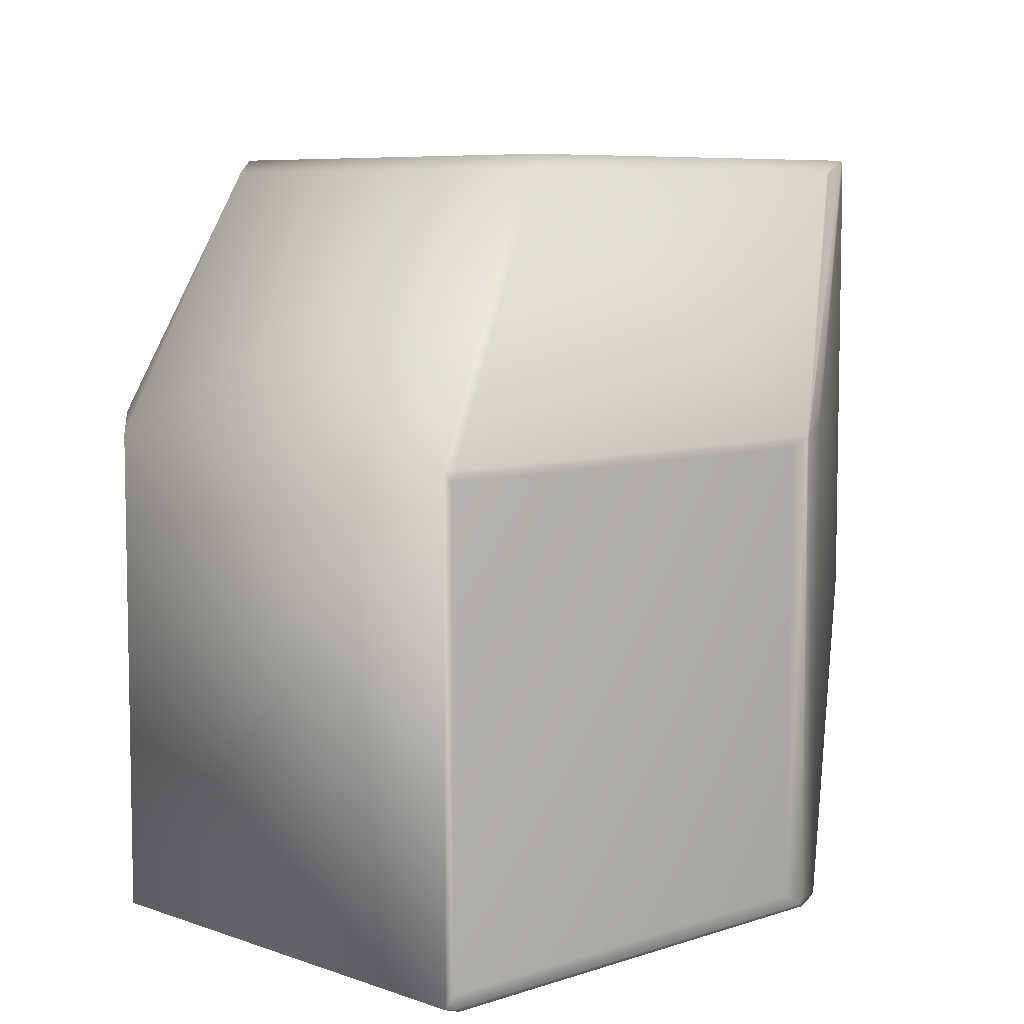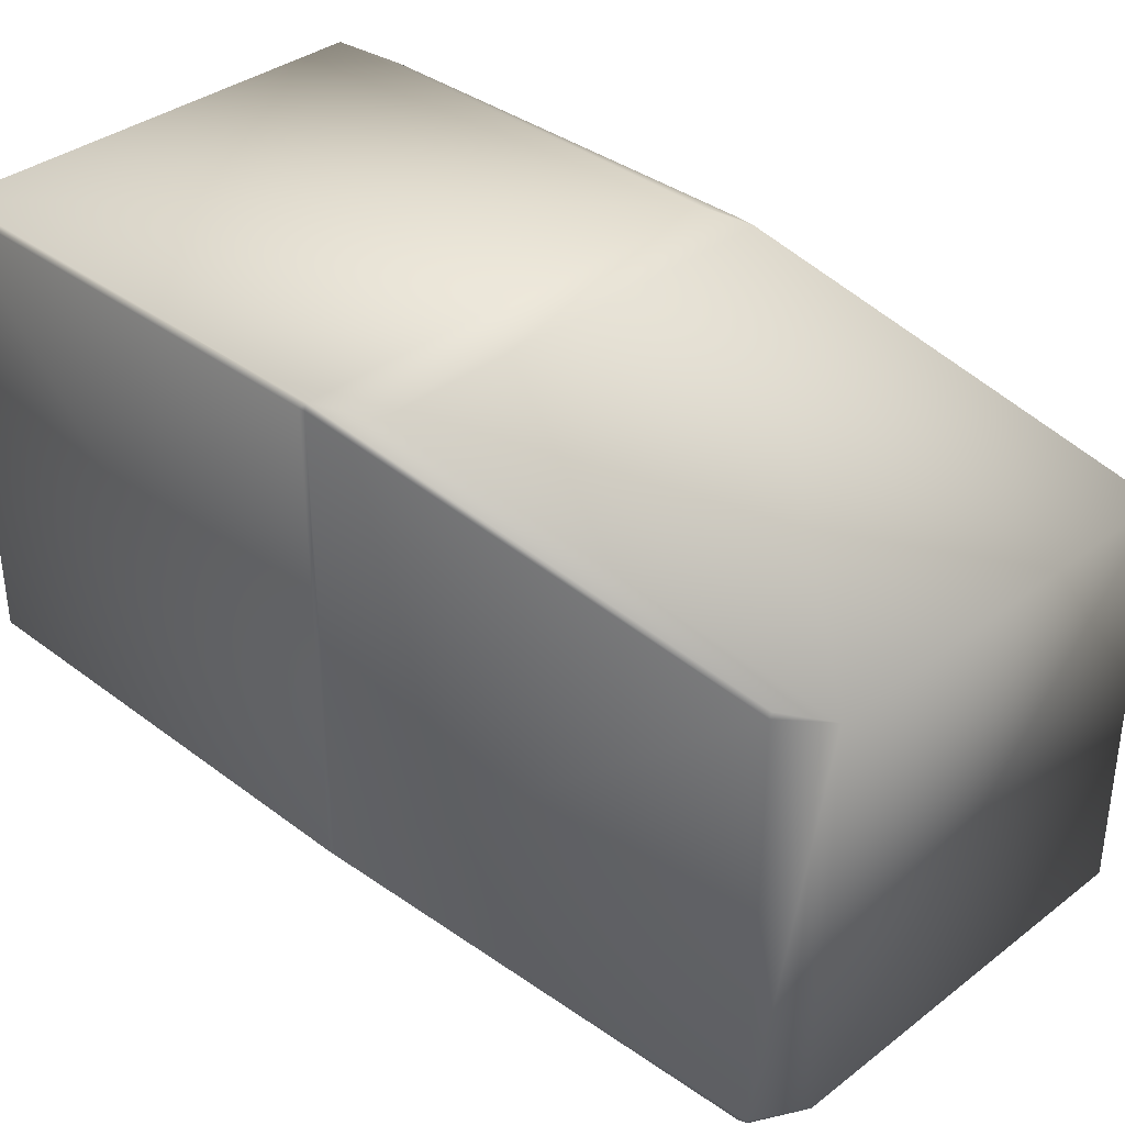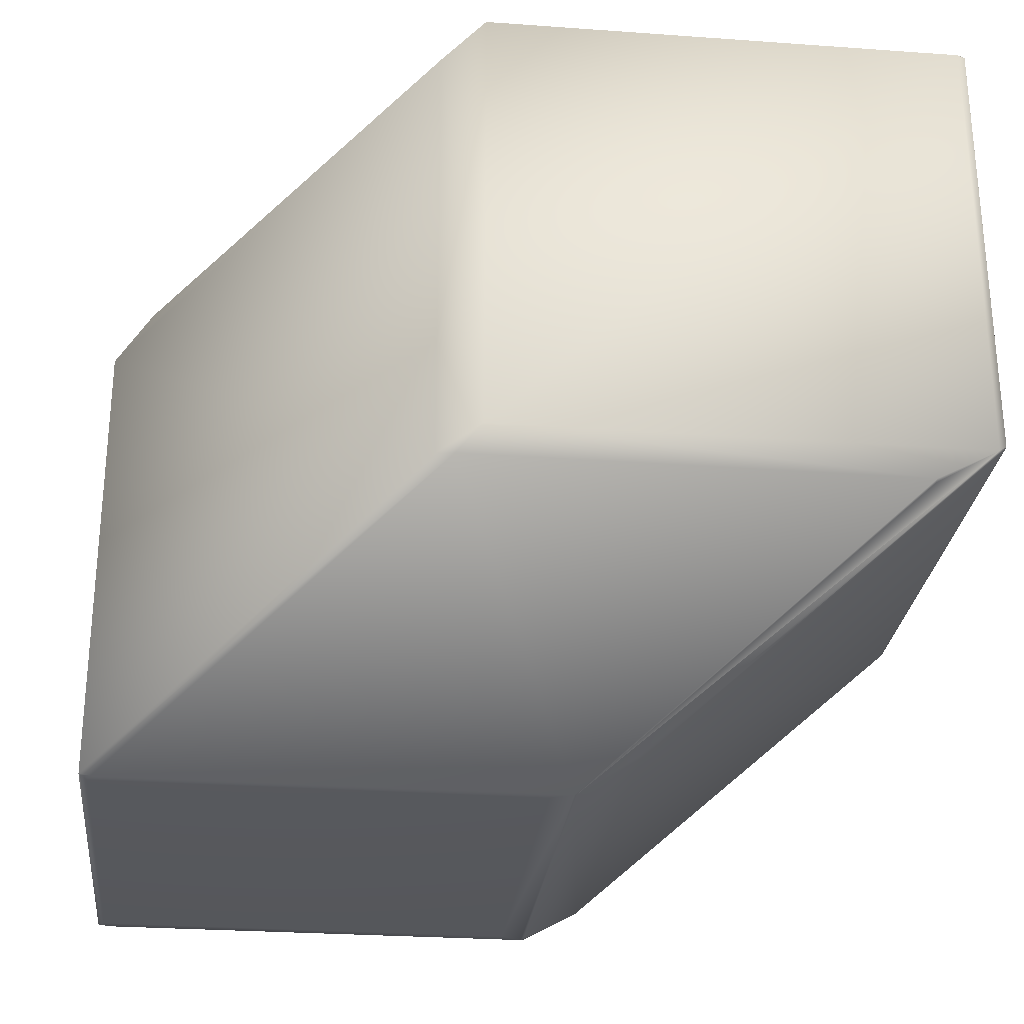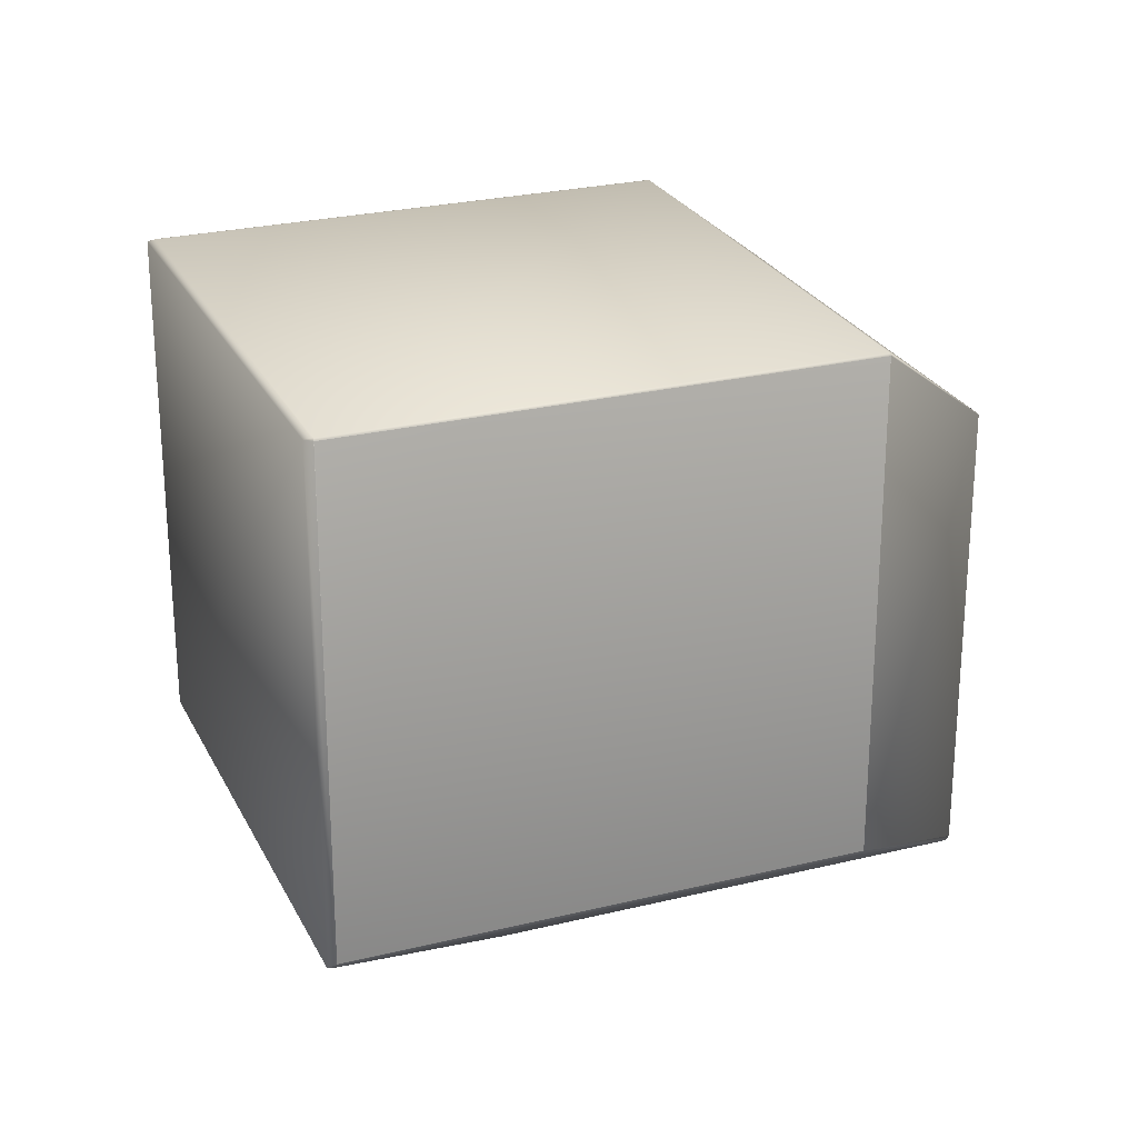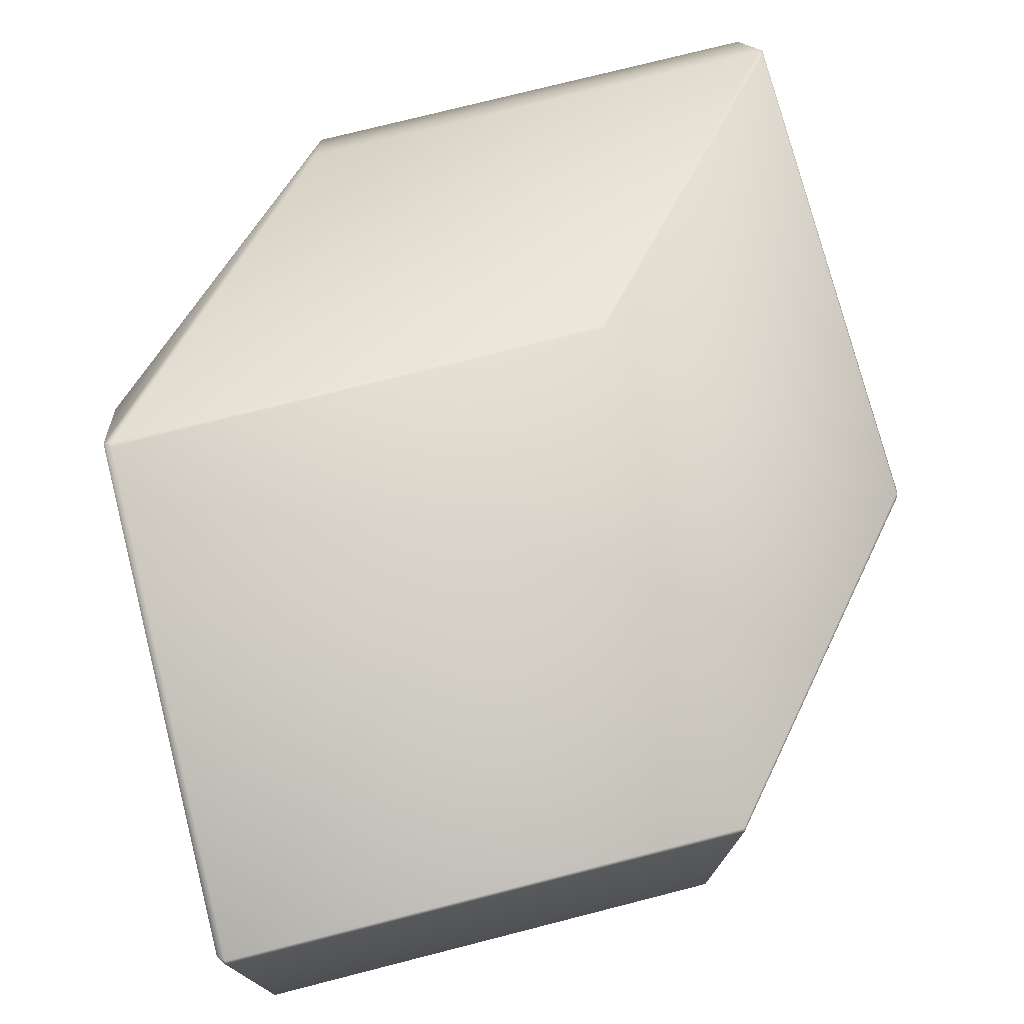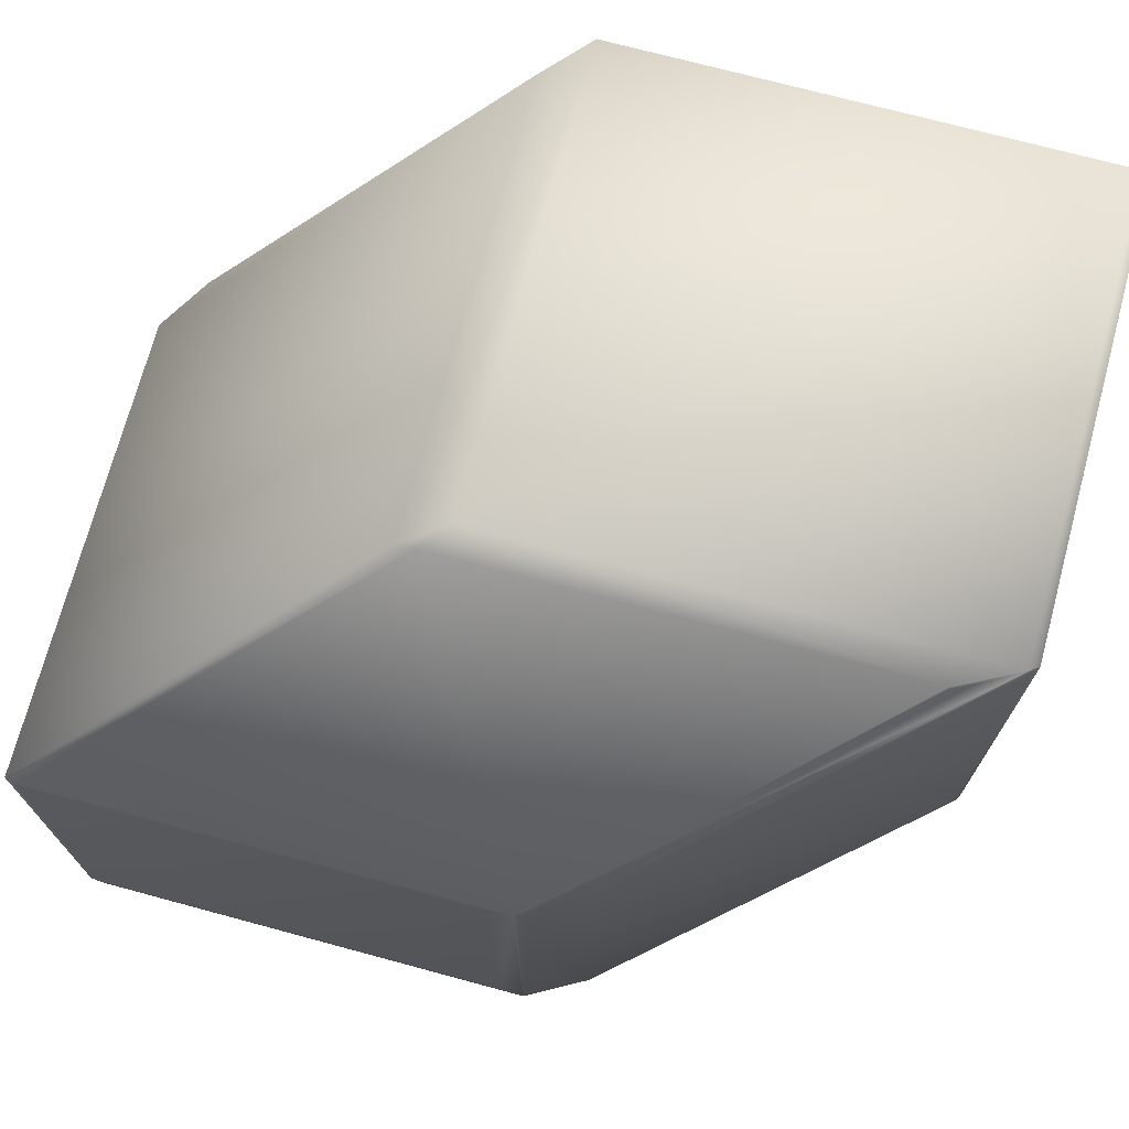
<metadata>
{"format":"obj","ext":"obj","renderer":"f3d","projection":"perspective","resolution":1024,"background":"white","views":[{"elev":7.0,"azim":135.9,"up":"+Y"},{"elev":35.9,"azim":44.8,"up":"+Y"},{"elev":-27.5,"azim":173.7,"up":"+Z"},{"elev":25.6,"azim":-111.5,"up":"+Z"},{"elev":75.4,"azim":-104.3,"up":"+Z"},{"elev":72.2,"azim":-164.9,"up":"+Y"}]}
</metadata>
<code>
v 0.3417 -0.02614 0.6283
v 0.3318 -0.02291 0.6374
v 0.4055 -0.08096 0.5891
v 0.3417 -0.02614 0.5254
v 0.3318 -0.02291 0.5316
v 0.414 -0.08506 0.5783
v 0.3316 -0.02459 0.6378
v 0.4054 -0.08252 0.5896
v 0.3304 -0.02437 0.6382
v 0.2208 -0.02291 0.6374
v 0.3304 -0.1327 0.6382
v 0.3316 -0.1325 0.6378
v 0.2194 -0.02437 0.6382
v 0.3375 -0.0258 0.5256
v 0.414 -0.08506 0.4737
v 0.2342 -0.0258 0.5256
v 0.4114 -0.08535 0.4734
v 0.305 -0.08535 0.4734
v 0.2208 -0.02291 0.5316
v 0.4039 -0.1938 0.5903
v 0.4054 -0.1936 0.5896
v 0.2194 -0.1327 0.6382
v 0.29 -0.1938 0.5903
v 0.2188 -0.02427 0.6377
v 0.2188 -0.02427 0.5333
v 0.2188 -0.02428 0.6377
v 0.2188 -0.1327 0.6377
v 0.2188 -0.02428 0.5333
v 0.2188 -0.02429 0.6377
v 0.2188 -0.1327 0.6377
v 0.2188 -0.02429 0.5334
v 0.2343 -0.02674 0.5251
v 0.3039 -0.08496 0.4739
v 0.2201 -0.02459 0.5317
v 0.2195 -0.02464 0.5323
v 0.2189 -0.02426 0.5332
v 0.2188 -0.02427 0.5333
v 0.3043 -0.08549 0.4736
v 0.2911 -0.08096 0.4814
v 0.2903 -0.08252 0.4816
v 0.2201 -0.1325 0.5317
v 0.2195 -0.1324 0.5323
v 0.2188 -0.1327 0.5333
v 0.2188 -0.1327 0.5333
v 0.2188 -0.1327 0.5333
v 0.2188 -0.1327 0.5334
v 0.2188 -0.1327 0.6377
v 0.2894 -0.194 0.5899
v 0.2903 -0.1936 0.4816
v 0.2896 -0.1935 0.4822
v 0.2189 -0.1327 0.5332
v 0.2894 -0.194 0.4832
v 0.2894 -0.194 0.4833
v 0.414 -0.1915 0.5783
v 0.4124 -0.08746 0.4733
v 0.4124 -0.1888 0.4733
v 0.3104 -0.08746 0.4733
v 0.414 -0.1915 0.4737
v 0.4055 -0.1943 0.5891
v 0.4055 -0.1943 0.4814
v 0.2911 -0.1943 0.5891
v 0.4114 -0.1919 0.4734
v 0.3104 -0.1888 0.4733
v 0.4102 -0.1928 0.4739
v 0.305 -0.1919 0.4734
v 0.3039 -0.1928 0.4739
v 0.2911 -0.1943 0.4814
v 0.3043 -0.1912 0.4736
v 0.2894 -0.194 0.5899
v 0.2894 -0.194 0.4832
f 1 2 3
f 1 4 5
f 1 5 2
f 1 6 4
f 1 3 6
f 2 7 8
f 2 9 7
f 2 5 10
f 2 10 9
f 2 8 3
f 7 9 11
f 7 12 8
f 7 11 12
f 9 10 13
f 9 13 11
f 4 14 5
f 4 6 15
f 4 15 14
f 14 16 5
f 14 15 17
f 14 17 18
f 14 18 16
f 5 16 19
f 5 19 10
f 12 11 20
f 12 21 8
f 12 20 21
f 11 13 22
f 11 22 23
f 11 23 20
f 10 24 13
f 10 19 25
f 10 25 24
f 13 24 26
f 13 26 27
f 13 27 22
f 24 25 28
f 24 28 26
f 26 29 30
f 26 28 31
f 26 31 29
f 26 30 27
f 29 31 30
f 32 16 33
f 32 19 16
f 32 33 19
f 16 18 33
f 19 34 35
f 19 35 36
f 19 36 37
f 19 37 25
f 19 38 39
f 19 33 38
f 19 39 40
f 19 40 34
f 34 41 42
f 34 42 35
f 34 40 41
f 35 37 36
f 35 42 43
f 35 43 37
f 37 43 44
f 37 44 25
f 25 44 45
f 25 45 28
f 28 45 46
f 28 46 31
f 31 46 30
f 22 47 48
f 22 27 47
f 22 48 23
f 47 27 45
f 47 44 48
f 47 45 44
f 27 30 46
f 27 46 45
f 41 40 49
f 41 49 50
f 41 50 42
f 42 51 43
f 42 50 51
f 51 50 43
f 43 50 52
f 43 52 44
f 44 52 53
f 44 53 48
f 6 3 8
f 6 8 21
f 6 54 15
f 6 21 54
f 55 15 56
f 55 17 15
f 55 56 57
f 55 57 17
f 15 54 58
f 15 58 56
f 17 57 18
f 54 59 60
f 54 21 59
f 54 60 58
f 59 21 20
f 59 20 61
f 59 61 60
f 20 23 61
f 56 58 62
f 56 62 63
f 56 63 57
f 58 64 62
f 58 60 64
f 62 64 65
f 62 65 63
f 64 60 66
f 64 66 65
f 60 61 67
f 60 67 66
f 57 63 18
f 18 38 33
f 18 63 65
f 18 65 68
f 18 68 38
f 38 40 39
f 38 68 49
f 38 49 40
f 61 23 69
f 61 69 52
f 61 52 67
f 23 48 69
f 69 48 53
f 69 53 52
f 65 66 68
f 68 66 49
f 66 67 49
f 67 50 49
f 67 70 50
f 67 52 70
f 50 70 52

</code>
